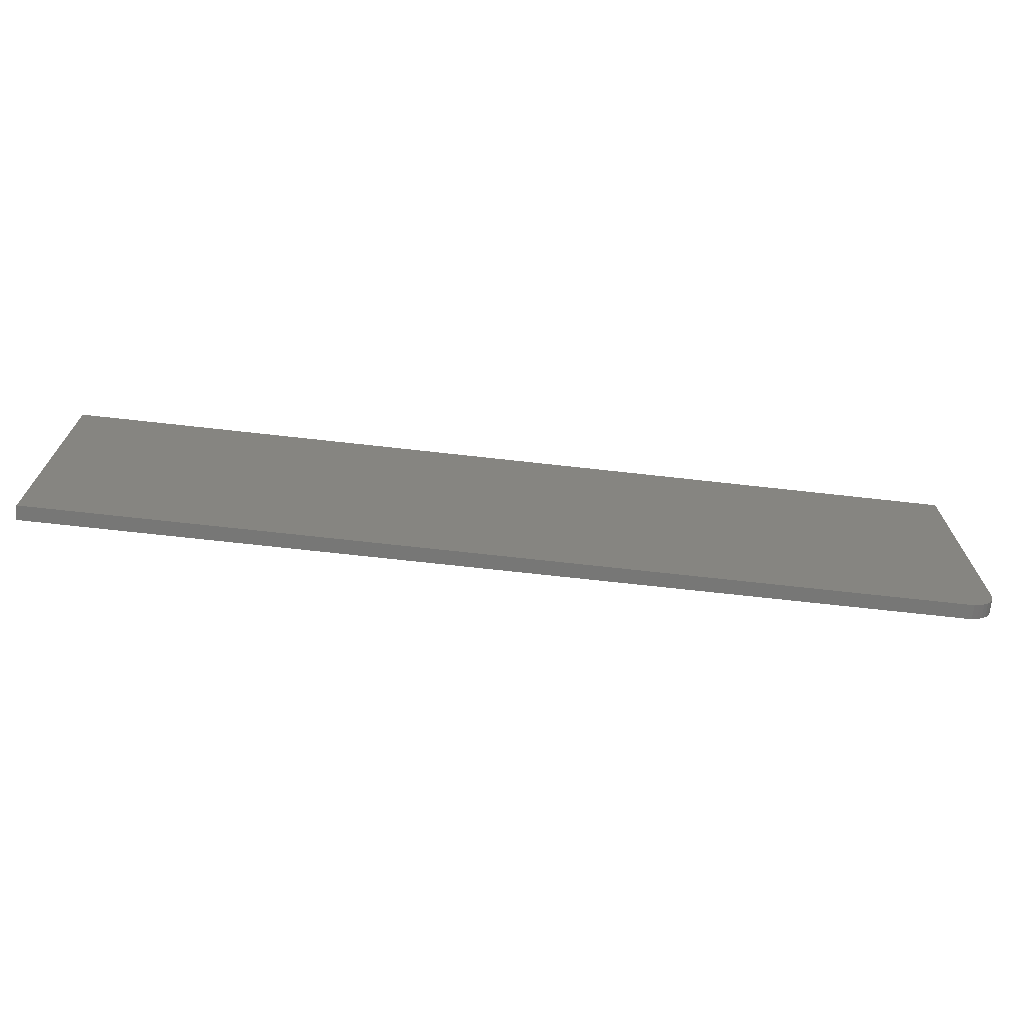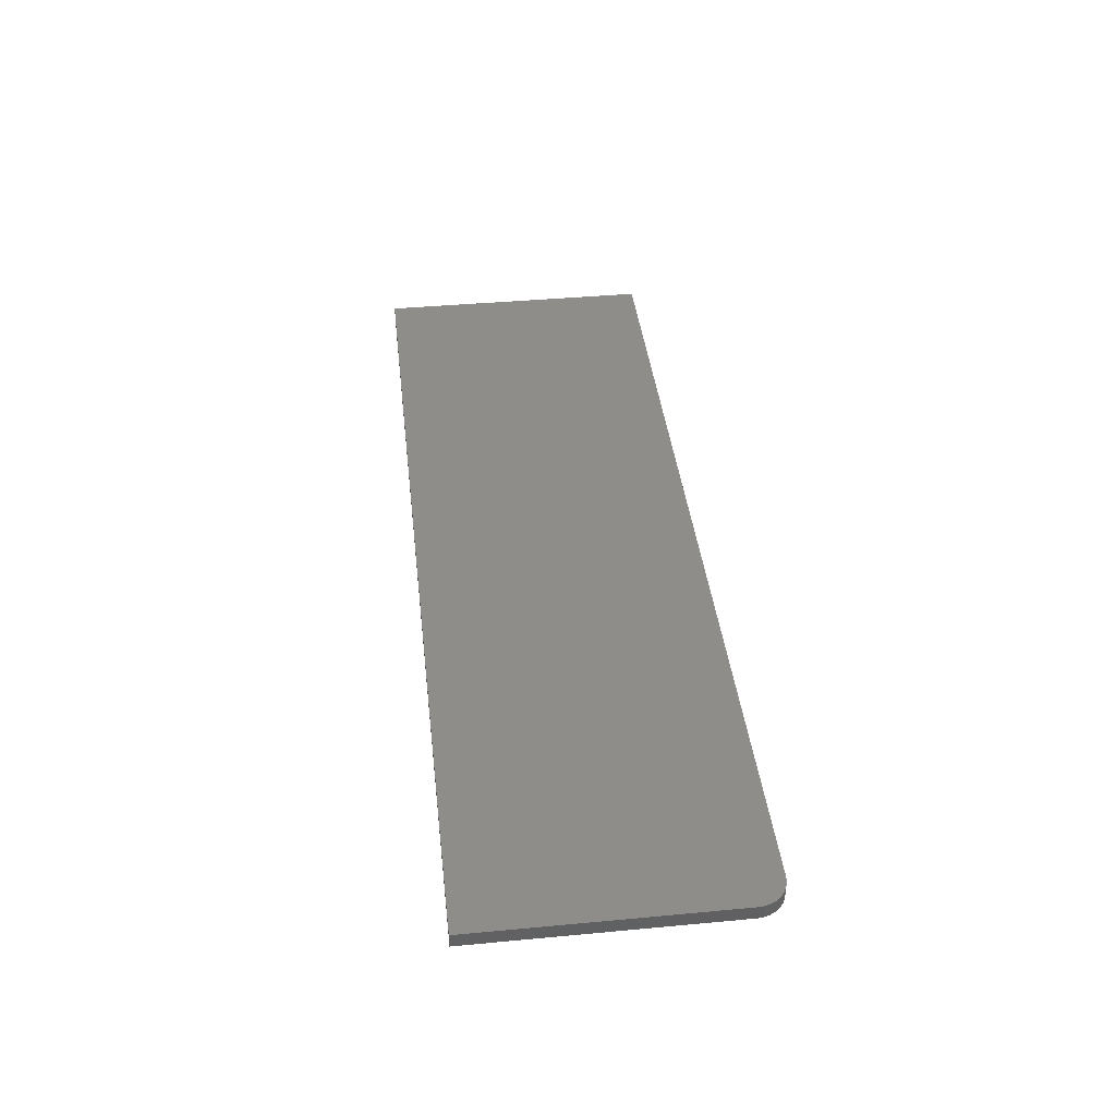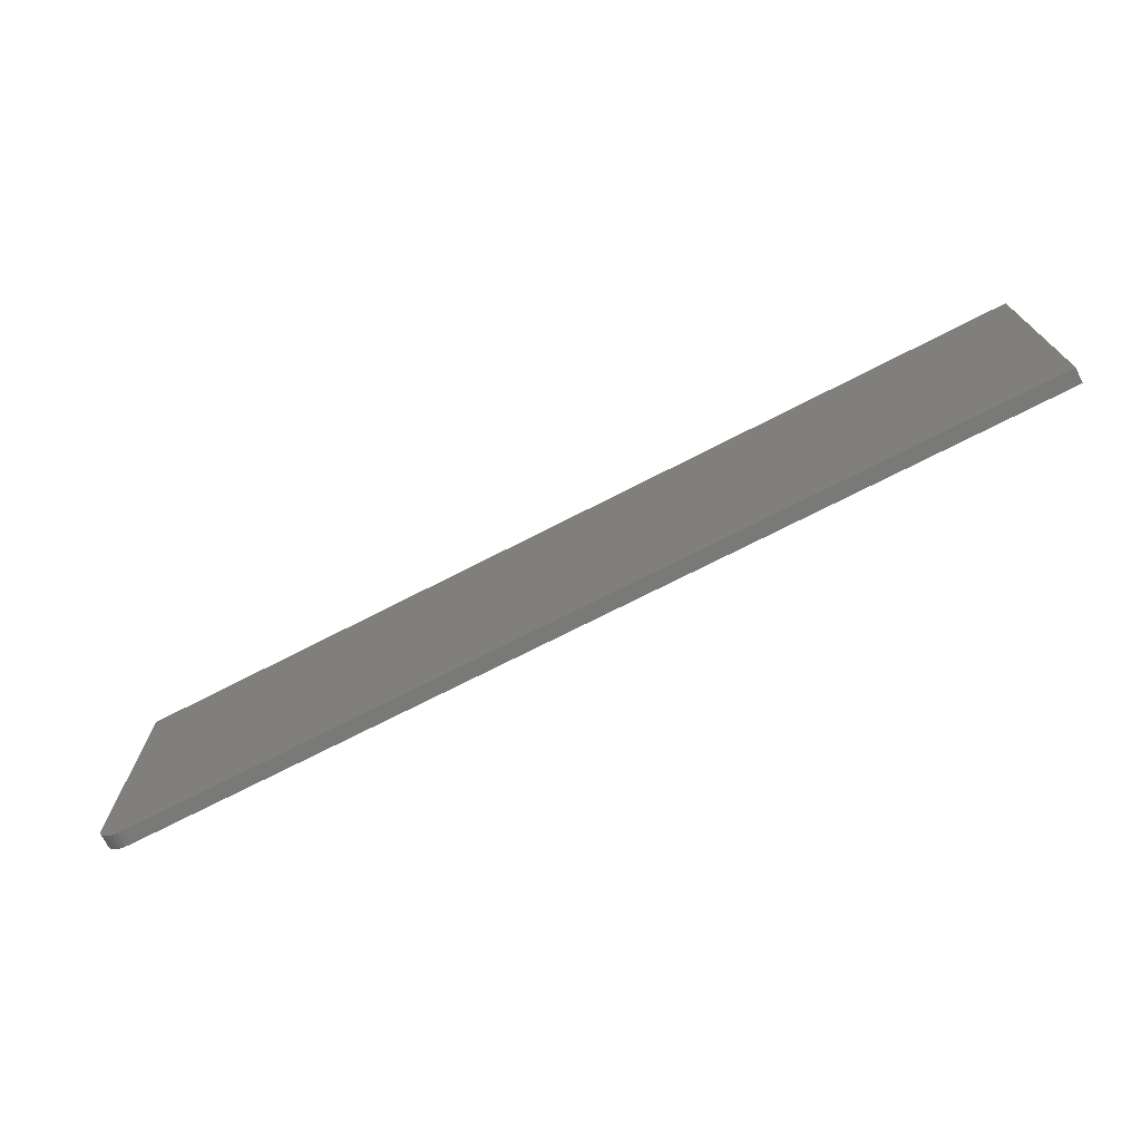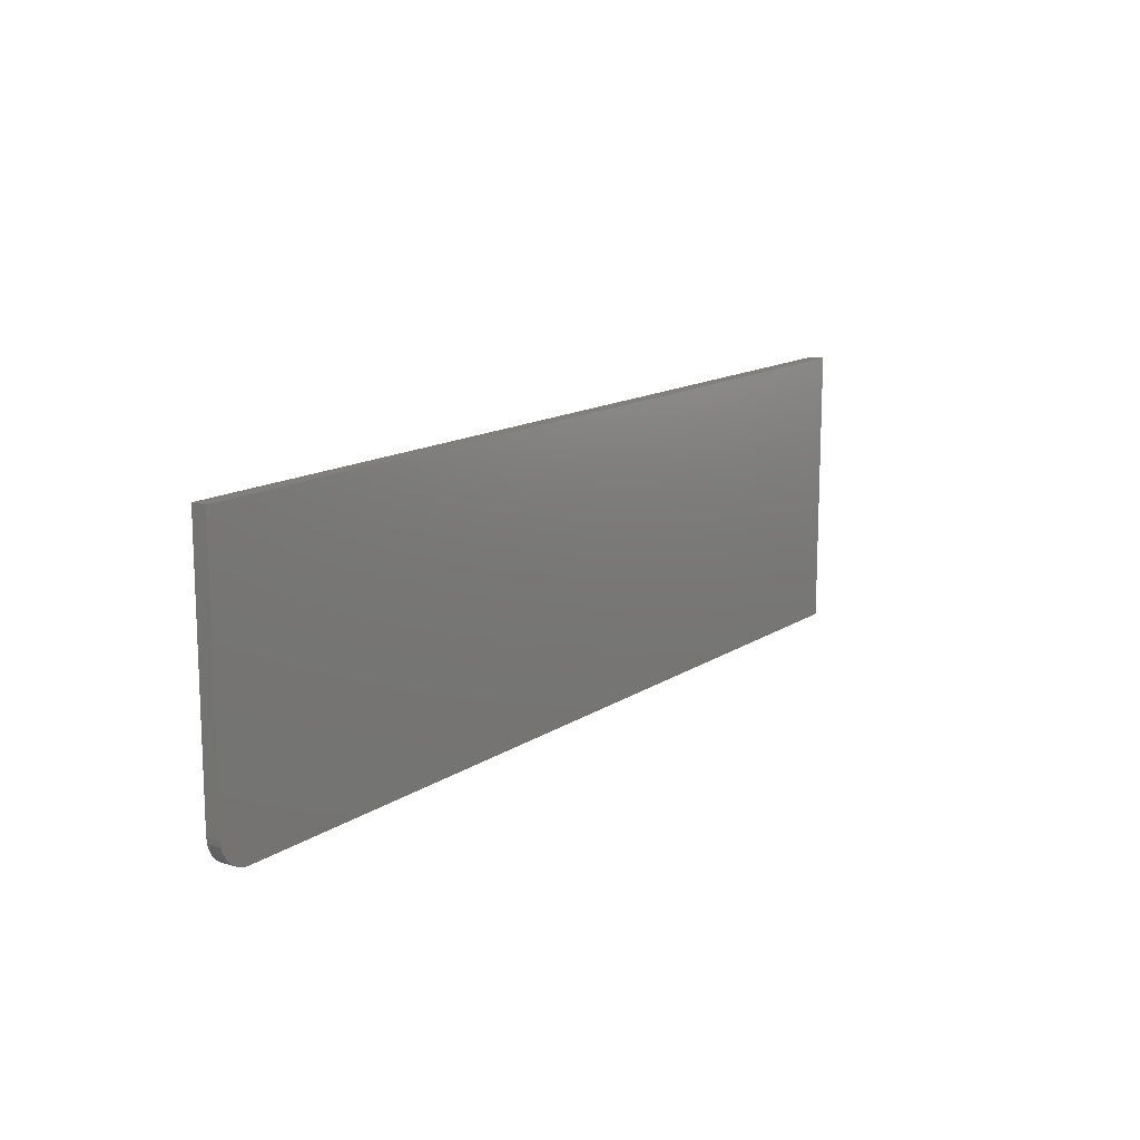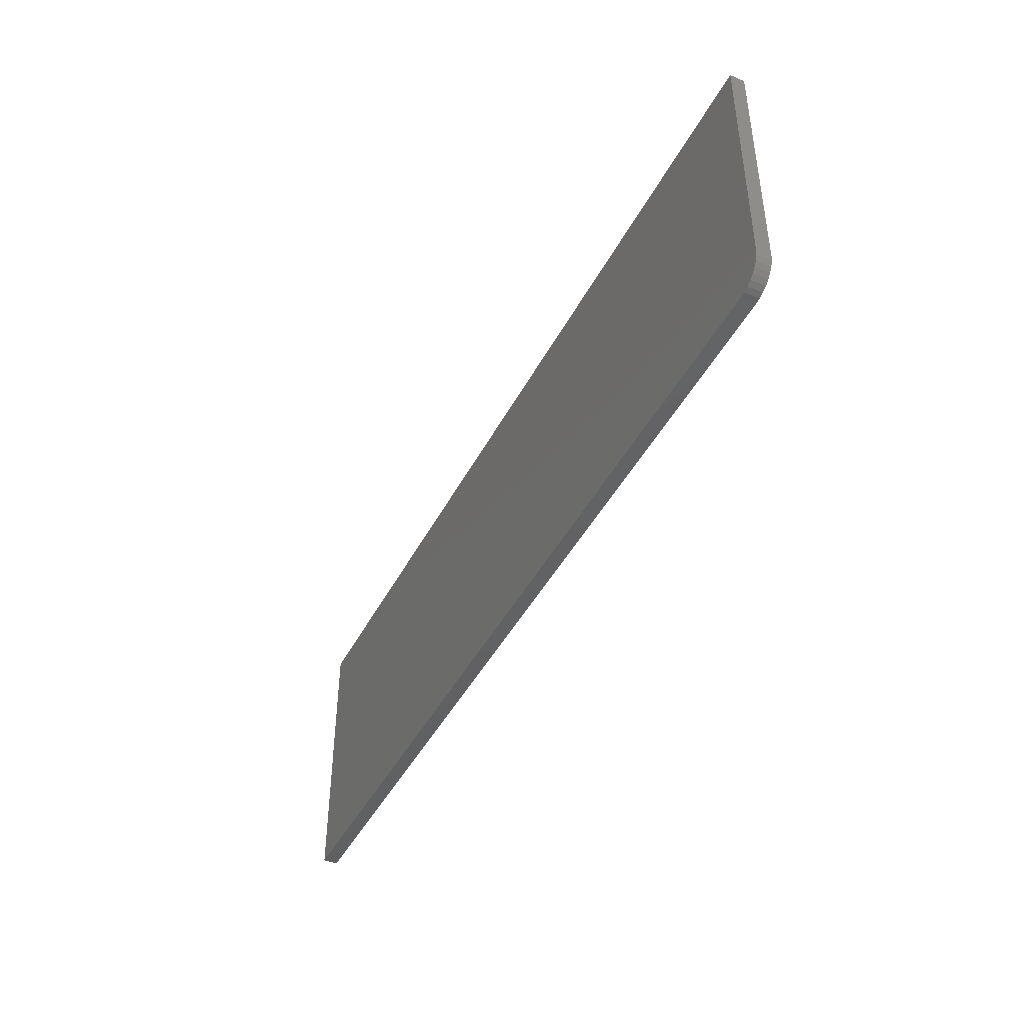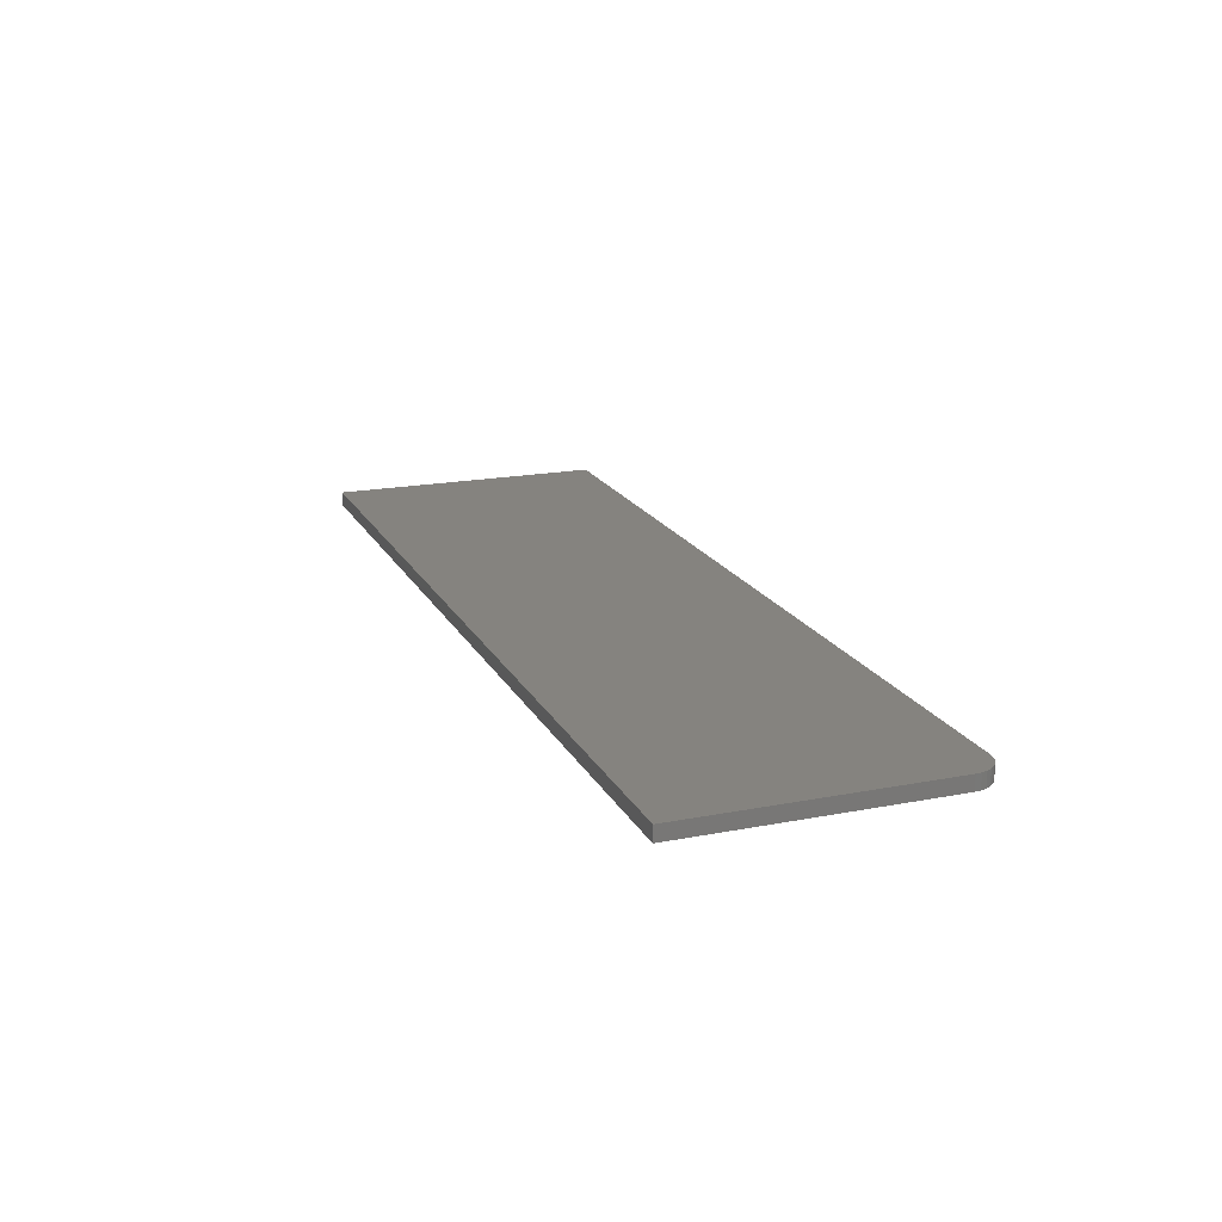
<metadata>
{"format":"stl","ext":"stl","renderer":"f3d","projection":"perspective","resolution":1024,"background":"white","views":[{"elev":-69.7,"azim":173.6,"up":"+Y"},{"elev":40.6,"azim":-96.5,"up":"+Z"},{"elev":-72.1,"azim":27.2,"up":"+Y"},{"elev":13.7,"azim":-55.2,"up":"+Y"},{"elev":-44.1,"azim":-116.0,"up":"+Y"},{"elev":18.6,"azim":-110.4,"up":"+Z"}]}
</metadata>
<code>
# stl→obj: 24 verts, 44 faces
v -0.7363 -0.2206 0.02344
v -0.7464 -0.2054 0.02344
v -0.7421 -0.2135 0.02344
v 0.75 0.2235 0.02344
v -0.75 0.2235 0.02344
v -0.75 -0.1875 0.02344
v -0.7491 -0.1966 0.02344
v 0.75 -0.2344 0.02344
v -0.7292 -0.2265 0.02344
v -0.7211 -0.2308 0.02344
v -0.7123 -0.2335 0.02344
v -0.7031 -0.2344 0.02344
v -0.7421 -0.2135 0
v -0.7464 -0.2054 0
v -0.7363 -0.2206 0
v 0.75 0.2235 0
v 0.75 -0.2344 0
v -0.7491 -0.1966 0
v -0.75 -0.1875 0
v -0.75 0.2235 0
v -0.7031 -0.2344 0
v -0.7123 -0.2335 0
v -0.7211 -0.2308 0
v -0.7292 -0.2265 0
f 1 2 3
f 4 5 6
f 4 6 7
f 4 7 8
f 7 2 1
f 7 1 9
f 7 9 10
f 7 10 11
f 7 11 12
f 7 12 8
f 13 14 15
f 16 17 18
f 16 18 19
f 16 19 20
f 18 17 21
f 18 21 22
f 18 22 23
f 18 23 24
f 18 24 15
f 18 15 14
f 5 20 6
f 6 20 19
f 12 21 8
f 8 21 17
f 21 12 22
f 22 12 11
f 22 11 23
f 23 11 10
f 23 10 24
f 24 10 9
f 24 9 15
f 15 9 1
f 15 1 13
f 13 1 3
f 13 3 14
f 14 3 2
f 14 2 18
f 18 2 7
f 18 7 19
f 19 7 6
f 4 16 5
f 5 16 20
f 8 17 4
f 4 17 16

</code>
